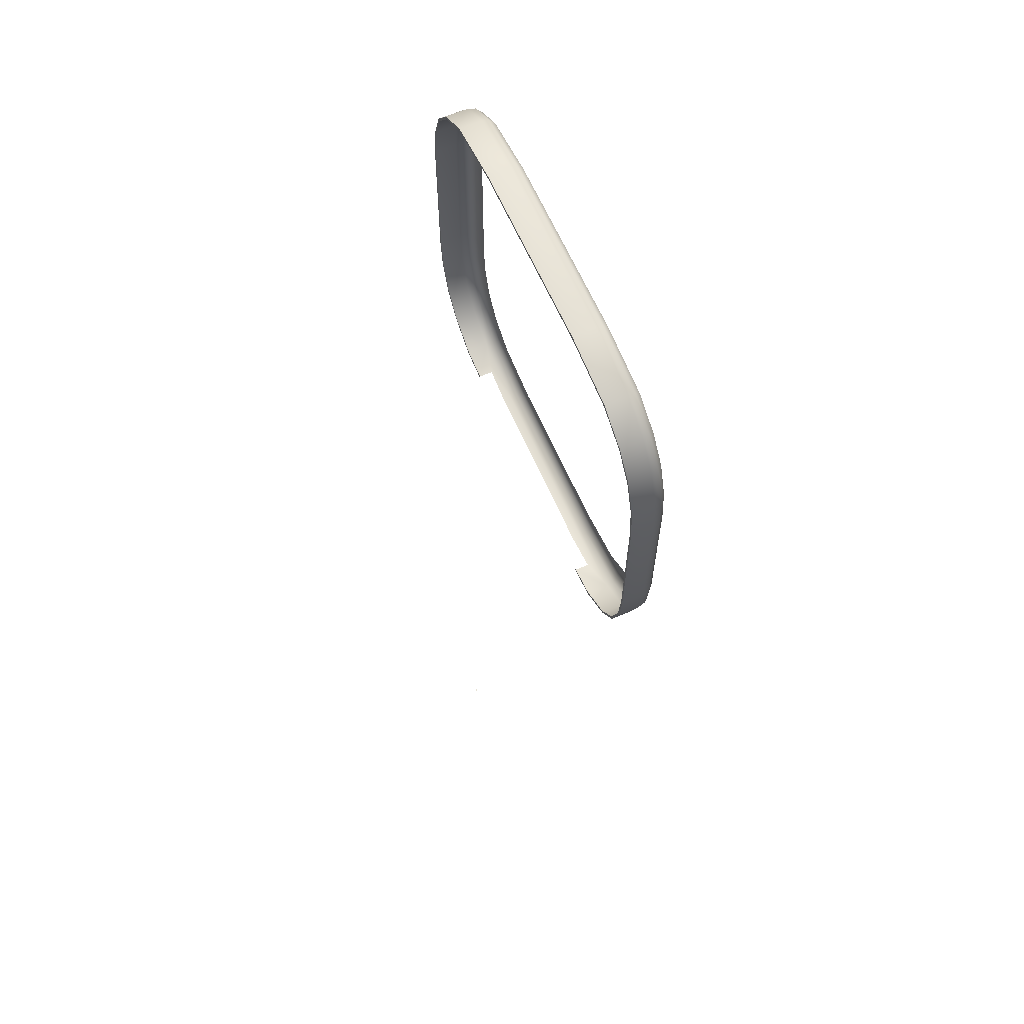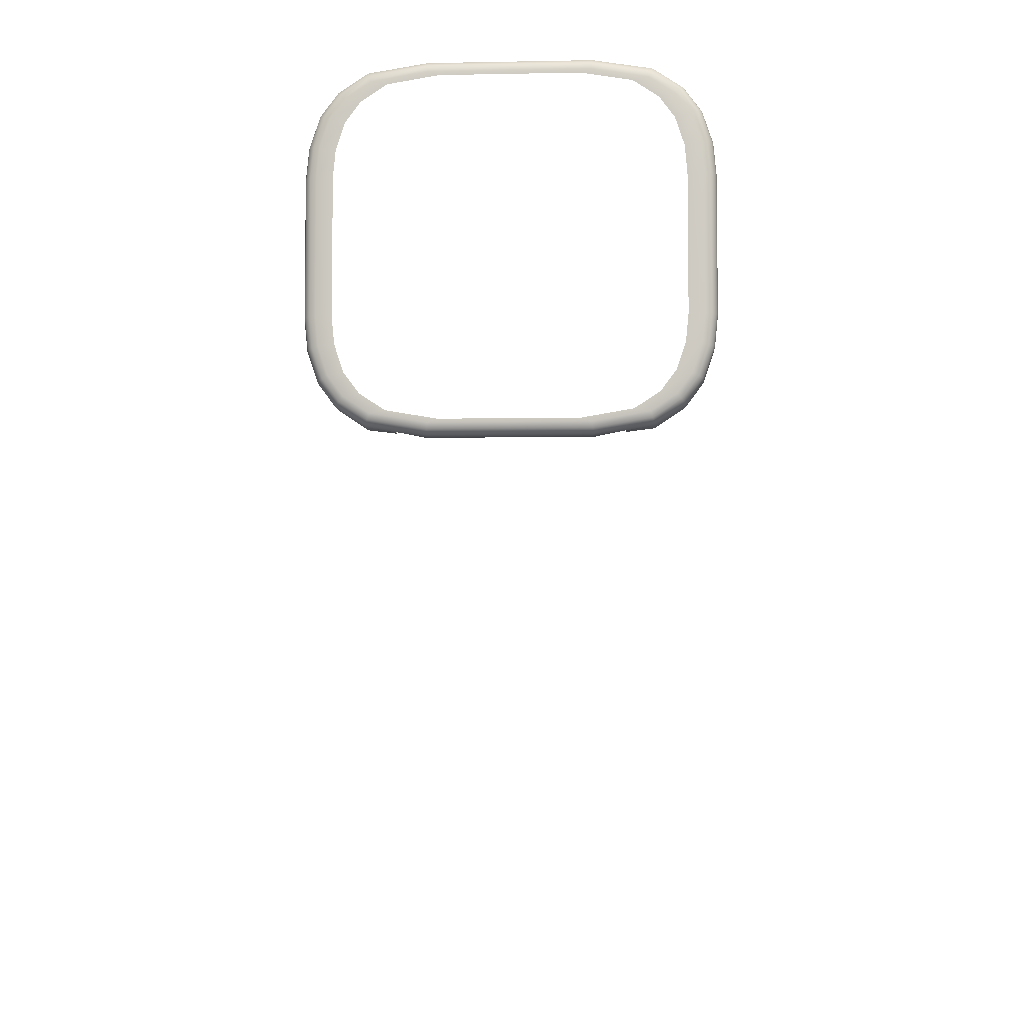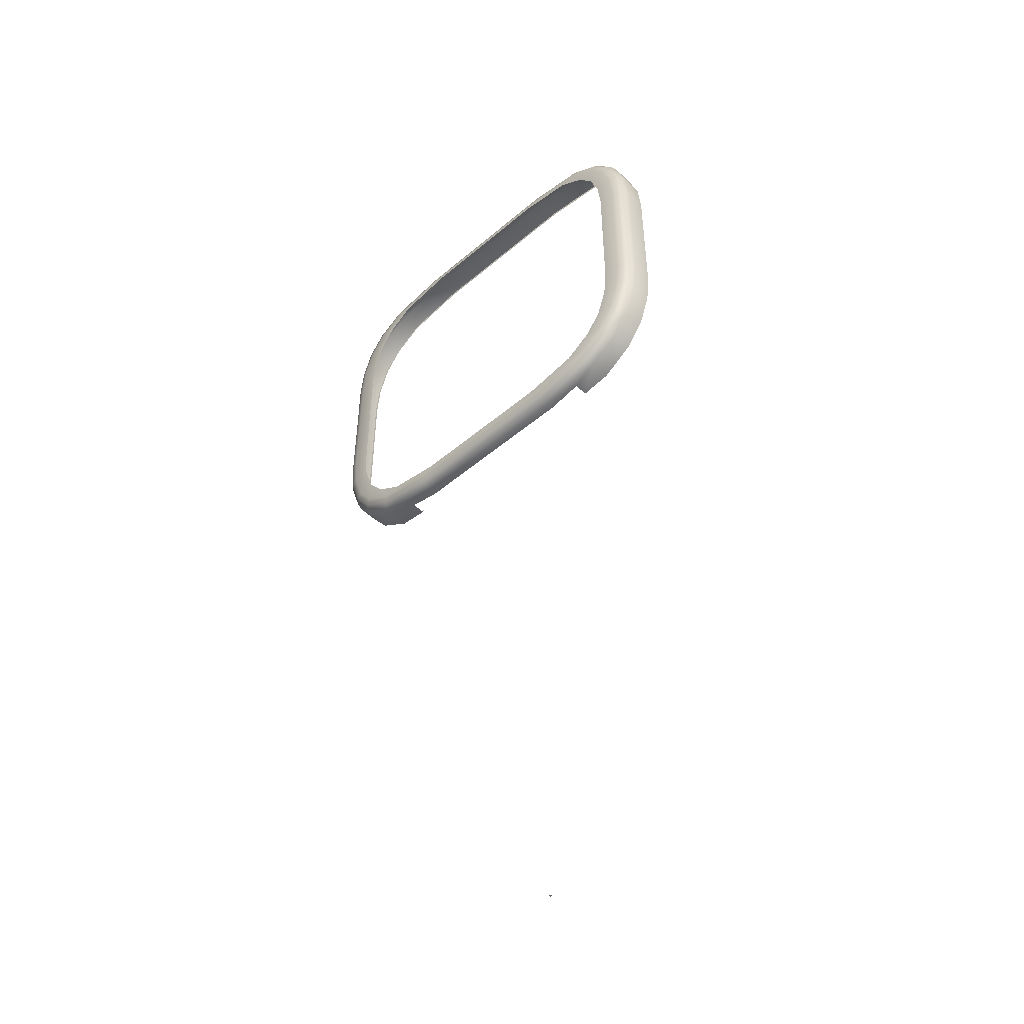
<metadata>
{"format":"obj","ext":"obj","renderer":"f3d","projection":"perspective","resolution":1024,"background":"white","views":[{"elev":63.9,"azim":-113.6,"up":"+Z"},{"elev":-5.0,"azim":3.3,"up":"+Z"},{"elev":-49.1,"azim":43.2,"up":"+Z"}]}
</metadata>
<code>
o AlarmClock_2_AlarmClock_2_0_GeomSubset_1
v 0.0005 -0.0005 -0.3578
v -0.0005 -0.0005 -0.3578
v 0.0005 0.0005 -0.3578
v -0.0005 0.0005 -0.3578
v 0.0005 -0.0005 -0.3578
v -0.0005 -0.0005 -0.3578
v 0.0005 0.0005 -0.3578
v -0.0005 0.0005 -0.3578
v 0.0005 -0.0005 -0.3578
v -0.0005 -0.0005 -0.3578
v 0.0005 0.0005 -0.3578
v -0.0005 0.0005 -0.3578
v 0.0005 -0.0005 -0.3578
v -0.0005 -0.0005 -0.3578
v 0.0005 0.0005 -0.3578
v -0.0005 0.0005 -0.3578
v 0.0005 -0.0005 -0.3578
v -0.0005 -0.0005 -0.3578
v 0.0005 0.0005 -0.3578
v -0.0005 0.0005 -0.3578
v -0.07161 0.04752 -0.0909
v 0 0.04752 -0.09612
v -0.1029 0.04752 -0.03639
v 0 0.04752 -0.03639
v -0.09593 0.04752 -0.06883
v 0 0.04752 -0.07133
v -0.1013 0.04752 -0.05262
v 0 0.04752 -0.05282
v -0.08681 0.04752 -0.08112
v 0 0.04752 -0.08588
v -0.04125 0.04752 -0.09615
v -0.04131 0.04752 -0.08524
v -0.04131 0.04752 -0.07024
v -0.04131 0.04752 -0.05265
v -0.04131 0.04752 -0.03639
v -0.05741 -0.03751 -0.09298
v -0.05739 0.03752 -0.09288
v -0.04126 0.03752 -0.09627
v -0.04131 -0.03753 -0.09626
v 0 -0.03752 -0.09612
v 0 0.03752 -0.09612
v -0.05744 -0.03752 -0.1078
v -0.05744 0.03752 -0.1078
v -0.04124 0.03752 -0.1078
v -0.04124 -0.03752 -0.1078
v 0 -0.03752 -0.1078
v 0 0.03752 -0.1078
v -0.05744 -0.03028 -0.1078
v -0.04124 -0.03028 -0.1078
v 0 -0.03028 -0.1078
v -0.1029 -0.031 -0.03639
v -0.1029 -0.02955 -0.03639
v -0.1013 -0.031 -0.05262
v -0.1013 -0.02955 -0.05262
v -0.09593 -0.031 -0.06883
v -0.09593 -0.02955 -0.06883
v -0.08681 -0.031 -0.08112
v -0.08681 -0.02955 -0.08112
v -0.07166 -0.031 -0.09129
v -0.07173 -0.02954 -0.09181
v -0.05742 -0.031 -0.09307
v -0.0575 -0.02955 -0.09368
v -0.1019 -0.02955 -0.03639
v -0.1019 -0.031 -0.03639
v -0.1003 -0.02955 -0.05222
v -0.1003 -0.031 -0.05222
v -0.09501 -0.02955 -0.06809
v -0.09501 -0.031 -0.06809
v -0.0862 -0.02955 -0.08001
v -0.0862 -0.031 -0.08001
v -0.07132 -0.02955 -0.08975
v -0.07132 -0.031 -0.08975
v -0.05713 -0.02955 -0.09182
v -0.05713 -0.031 -0.09182
v 0.07161 0.04752 -0.0909
v 0.1029 0.04752 -0.03639
v 0.09593 0.04752 -0.06883
v 0.1013 0.04752 -0.05262
v 0.08681 0.04752 -0.08112
v 0.04125 0.04752 -0.09615
v 0.04131 0.04752 -0.08524
v 0.04131 0.04752 -0.07024
v 0.04131 0.04752 -0.05265
v 0.04131 0.04752 -0.03639
v 0.05741 -0.03751 -0.09298
v 0.05739 0.03752 -0.09288
v 0.04126 0.03752 -0.09627
v 0.04131 -0.03753 -0.09626
v 0.05744 -0.03752 -0.1078
v 0.05744 0.03752 -0.1078
v 0.04124 0.03752 -0.1078
v 0.04124 -0.03752 -0.1078
v 0.05744 -0.03028 -0.1078
v 0.04124 -0.03028 -0.1078
v 0.1029 -0.031 -0.03639
v 0.1029 -0.02955 -0.03639
v 0.1013 -0.031 -0.05262
v 0.1013 -0.02955 -0.05262
v 0.09593 -0.031 -0.06883
v 0.09593 -0.02955 -0.06883
v 0.08681 -0.031 -0.08112
v 0.08681 -0.02955 -0.08112
v 0.07166 -0.031 -0.09129
v 0.07173 -0.02954 -0.09181
v 0.05742 -0.031 -0.09307
v 0.0575 -0.02955 -0.09368
v 0.1019 -0.02955 -0.03639
v 0.1019 -0.031 -0.03639
v 0.1003 -0.02955 -0.05222
v 0.1003 -0.031 -0.05222
v 0.09501 -0.02955 -0.06809
v 0.09501 -0.031 -0.06809
v 0.0862 -0.02955 -0.08001
v 0.0862 -0.031 -0.08001
v 0.07132 -0.02955 -0.08975
v 0.07132 -0.031 -0.08975
v 0.05713 -0.02955 -0.09182
v 0.05713 -0.031 -0.09182
v -0.08827 -0.04752 -0.03642
v -0.08691 -0.04752 -0.05039
v -0.08227 -0.04752 -0.06435
v -0.07446 -0.04752 -0.07494
v -0.0354 -0.04752 -0.08793
v -0.06143 -0.04752 -0.08351
v 0 -0.04752 -0.08792
v 0.08827 -0.04752 -0.03642
v 0.08691 -0.04752 -0.05039
v 0.08227 -0.04752 -0.06435
v 0.07446 -0.04752 -0.07494
v 0.06143 -0.04752 -0.08351
v 0.0354 -0.04752 -0.08793
v -0.0337 -0.04269 -0.03643
v -0.08396 -0.04269 -0.03643
v -0.0337 -0.04269 -0.04904
v -0.08267 -0.04269 -0.04902
v -0.0337 -0.04269 -0.06269
v -0.07826 -0.04269 -0.0616
v -0.0337 -0.04269 -0.07346
v -0.07083 -0.04269 -0.07113
v -0.03367 -0.0427 -0.08289
v -0.05844 -0.04269 -0.07885
v 0 -0.04269 -0.03643
v 0 -0.04269 -0.04918
v 0 -0.04269 -0.06353
v 0 -0.04269 -0.07395
v 0 -0.04269 -0.08288
v 0.08396 -0.04269 -0.03643
v 0.08267 -0.04269 -0.04902
v 0.0337 -0.04269 -0.04904
v 0.0337 -0.04269 -0.03643
v 0.07826 -0.04269 -0.0616
v 0.07083 -0.04269 -0.07113
v 0.0337 -0.04269 -0.07346
v 0.0337 -0.04269 -0.06269
v 0.05844 -0.04269 -0.07885
v 0.03367 -0.0427 -0.08289
v -0.07165 -0.04109 -0.09114
v -0.07134 -0.04431 -0.09028
v -0.0705 -0.04666 -0.08799
v -0.06935 -0.04752 -0.08488
v -0.0413 -0.04109 -0.09621
v -0.04123 -0.04431 -0.0953
v -0.04108 -0.04666 -0.09289
v -0.04088 -0.04752 -0.08962
v -0.1029 -0.04105 -0.03639
v -0.102 -0.04428 -0.03639
v -0.09967 -0.04665 -0.03639
v -0.09642 -0.04752 -0.03639
v -0.1013 -0.04105 -0.05262
v -0.1005 -0.04428 -0.05244
v -0.09815 -0.04665 -0.05194
v -0.09497 -0.04752 -0.05127
v -0.09593 -0.04105 -0.06883
v -0.09515 -0.04428 -0.06843
v -0.09302 -0.04665 -0.06732
v -0.09012 -0.04752 -0.06581
v -0.08681 -0.04105 -0.08112
v -0.08621 -0.04428 -0.08048
v -0.08456 -0.04665 -0.07873
v -0.0823 -0.04752 -0.07634
v 0 -0.04105 -0.09612
v 0 -0.04428 -0.09524
v 0 -0.04665 -0.09284
v 0 -0.04752 -0.08956
v 0.07165 -0.04109 -0.09114
v 0.07134 -0.04431 -0.09028
v 0.0705 -0.04666 -0.08799
v 0.06935 -0.04752 -0.08488
v 0.0413 -0.04109 -0.09621
v 0.04123 -0.04431 -0.0953
v 0.04108 -0.04666 -0.09289
v 0.04088 -0.04752 -0.08962
v 0.1029 -0.04105 -0.03639
v 0.102 -0.04428 -0.03639
v 0.09967 -0.04665 -0.03639
v 0.09642 -0.04752 -0.03639
v 0.1013 -0.04105 -0.05262
v 0.1005 -0.04428 -0.05244
v 0.09815 -0.04665 -0.05194
v 0.09497 -0.04752 -0.05127
v 0.09593 -0.04105 -0.06883
v 0.09515 -0.04428 -0.06843
v 0.09302 -0.04665 -0.06732
v 0.09012 -0.04752 -0.06581
v 0.08681 -0.04105 -0.08112
v 0.08621 -0.04428 -0.08048
v 0.08456 -0.04665 -0.07873
v 0.0823 -0.04752 -0.07634
v -0.1013 0.04752 0.05029
v -0.1029 0.04752 0.03413
v -0.04131 0.04752 0.03413
v -0.04131 0.04752 0.05032
v -0.08396 -0.04269 0.03409
v -0.08267 -0.04269 0.04664
v -0.0337 -0.04269 0.04666
v -0.0337 -0.04269 0.03409
v -0.07826 -0.04269 0.05917
v -0.07083 -0.04269 0.06866
v -0.0337 -0.04269 0.07098
v -0.0337 -0.04269 0.06026
v -0.08681 0.04752 0.07869
v -0.09593 0.04752 0.06645
v -0.04131 0.04752 0.06785
v -0.04131 0.04752 0.0828
v -0.07164 0.04752 0.08867
v -0.04124 0.04752 0.09354
v -0.05844 -0.04269 0.07641
v -0.03365 -0.04269 0.08029
v 0 0.04752 0.08343
v 0 0.04752 0.09354
v 0 0.04752 0.06893
v 0 0.04752 0.0505
v 0 0.04752 0.03413
v 0 -0.04269 0.04679
v 0 -0.04269 0.03409
v 0 -0.04269 0.06109
v 0 -0.04269 0.07147
v 0 -0.04269 0.08029
v -0.04114 -0.02955 0.09207
v -0.07136 -0.02955 0.08727
v -0.04114 -0.031 0.09207
v -0.07136 -0.031 0.08727
v -0.0862 -0.031 0.07758
v -0.0862 -0.02955 0.07758
v -0.09501 -0.031 0.0657
v -0.09501 -0.02955 0.0657
v -0.1003 -0.031 0.0499
v -0.1003 -0.02955 0.0499
v -0.1019 -0.031 0.03413
v -0.1019 -0.02955 0.03413
v 0 -0.031 0.09206
v 0 -0.02955 0.09206
v -0.07164 -0.02955 0.08867
v -0.08681 -0.02955 0.07869
v -0.09593 -0.02955 0.06645
v -0.1013 -0.02955 0.05029
v -0.1029 -0.02955 0.03413
v -0.04124 -0.02955 0.09354
v 0 -0.02955 0.09354
v -0.07164 -0.031 0.08867
v -0.04124 -0.031 0.09354
v -0.08681 -0.031 0.07869
v -0.09593 -0.031 0.06645
v -0.1013 -0.031 0.05029
v -0.1029 -0.031 0.03413
v 0 -0.031 0.09354
v 0.1013 0.04752 0.05029
v 0.04131 0.04752 0.05032
v 0.04131 0.04752 0.03413
v 0.1029 0.04752 0.03413
v 0.0337 -0.04269 0.03409
v 0.08396 -0.04269 0.03409
v 0.0337 -0.04269 0.04666
v 0.08267 -0.04269 0.04664
v 0.0337 -0.04269 0.06026
v 0.07826 -0.04269 0.05917
v 0.0337 -0.04269 0.07098
v 0.07083 -0.04269 0.06866
v 0.08681 0.04752 0.07869
v 0.04131 0.04752 0.0828
v 0.04131 0.04752 0.06785
v 0.09593 0.04752 0.06645
v 0.07164 0.04752 0.08867
v 0.04124 0.04752 0.09354
v 0.03365 -0.04269 0.08029
v 0.05844 -0.04269 0.07641
v 0.07136 -0.02955 0.08727
v 0.07136 -0.031 0.08727
v 0.04114 -0.031 0.09207
v 0.04114 -0.02955 0.09207
v 0.0862 -0.02955 0.07758
v 0.0862 -0.031 0.07758
v 0.09501 -0.02955 0.0657
v 0.09501 -0.031 0.0657
v 0.1003 -0.02955 0.0499
v 0.1003 -0.031 0.0499
v 0.1019 -0.02955 0.03413
v 0.1019 -0.031 0.03413
v 0.08681 -0.02955 0.07869
v 0.07164 -0.02955 0.08867
v 0.09593 -0.02955 0.06645
v 0.1013 -0.02955 0.05029
v 0.1029 -0.02955 0.03413
v 0.04124 -0.02955 0.09354
v 0.07164 -0.031 0.08867
v 0.04124 -0.031 0.09354
v 0.08681 -0.031 0.07869
v 0.09593 -0.031 0.06645
v 0.1013 -0.031 0.05029
v 0.1029 -0.031 0.03413
v -0.08827 -0.04752 0.03411
v -0.08691 -0.04752 0.04803
v -0.08227 -0.04752 0.06194
v -0.07446 -0.04752 0.07248
v -0.06144 -0.04752 0.08108
v -0.03537 -0.04752 0.08534
v 0 -0.04752 0.08534
v 0.08827 -0.04752 0.03411
v 0.08691 -0.04752 0.04803
v 0.08227 -0.04752 0.06194
v 0.07446 -0.04752 0.07248
v 0.06144 -0.04752 0.08108
v 0.03537 -0.04752 0.08534
v -0.07164 -0.04105 0.08867
v -0.04124 -0.04105 0.09354
v -0.1013 -0.04105 0.05029
v -0.1029 -0.04105 0.03413
v -0.08681 -0.04105 0.07869
v -0.09593 -0.04105 0.06645
v 0 -0.04105 0.09354
v 0.04124 -0.04105 0.09354
v 0.07164 -0.04105 0.08867
v 0.1029 -0.04105 0.03413
v 0.1013 -0.04105 0.05029
v 0.09593 -0.04105 0.06645
v 0.08681 -0.04105 0.07869
v -0.09497 -0.04752 0.04894
v -0.09642 -0.04752 0.03413
v -0.08231 -0.04752 0.07391
v -0.09012 -0.04752 0.06341
v -0.06936 -0.04752 0.08242
v -0.04086 -0.04752 0.08698
v 0 -0.04752 0.08698
v 0.09642 -0.04752 0.03413
v 0.09497 -0.04752 0.04894
v 0.09012 -0.04752 0.06341
v 0.08231 -0.04752 0.07391
v 0.06936 -0.04752 0.08242
v 0.04086 -0.04752 0.08698
v -0.0705 -0.04665 0.08554
v -0.08456 -0.04665 0.0763
v -0.07133 -0.04428 0.08783
v -0.08621 -0.04428 0.07805
v -0.04105 -0.04665 0.09026
v -0.04119 -0.04428 0.09266
v -0.09967 -0.04665 0.03413
v -0.09815 -0.04665 0.04962
v -0.102 -0.04428 0.03413
v -0.1005 -0.04428 0.05011
v -0.09302 -0.04665 0.06493
v -0.09515 -0.04428 0.06604
v 0 -0.04665 0.09026
v 0 -0.04428 0.09266
v 0.09967 -0.04665 0.03413
v 0.09815 -0.04665 0.04962
v 0.102 -0.04428 0.03413
v 0.1005 -0.04428 0.05011
v 0.0705 -0.04665 0.08554
v 0.04105 -0.04665 0.09026
v 0.07133 -0.04428 0.08783
v 0.04119 -0.04428 0.09266
v 0.09302 -0.04665 0.06493
v 0.09515 -0.04428 0.06604
v 0.08456 -0.04665 0.0763
v 0.08621 -0.04428 0.07805
v 0.0005 -0.0005 -0.3578
v -0.0005 -0.0005 -0.3578
v 0.0005 0.0005 -0.3578
v -0.0005 0.0005 -0.3578
v 0.0005 -0.0005 -0.3578
v -0.0005 -0.0005 -0.3578
v 0.0005 0.0005 -0.3578
v -0.0005 0.0005 -0.3578
v 0.0005 -0.0005 -0.3578
v -0.0005 -0.0005 -0.3578
v 0.0005 0.0005 -0.3578
v -0.0005 0.0005 -0.3578
v 0.0005 -0.0005 -0.3578
v -0.0005 -0.0005 -0.3578
v 0.0005 0.0005 -0.3578
v -0.0005 0.0005 -0.3578
v 0.0005 -0.0005 -0.3578
v -0.0005 -0.0005 -0.3578
v 0.0005 0.0005 -0.3578
v -0.0005 0.0005 -0.3578
v -0.005759 -0.04217 0.00282
v -0.003325 -0.04217 0.005254
v 0 -0.04217 0.006145
v 0.003325 -0.04217 0.005254
v 0.005759 -0.04217 0.00282
v 0.00665 -0.04217 -0.000505
v 0.005759 -0.04217 -0.00383
v 0.003325 -0.04217 -0.006265
v 0 -0.04217 -0.007156
v -0.003325 -0.04217 -0.006265
v -0.005759 -0.04217 -0.00383
v -0.00665 -0.04217 -0.000505
v 0 -0.04778 -0.000505
v -0.005759 -0.04667 0.00282
v -0.005253 -0.04745 0.002528
v -0.004032 -0.04778 0.001823
v -0.002328 -0.04778 0.003526
v -0.003033 -0.04745 0.004748
v -0.003325 -0.04667 0.005254
v 0 -0.04667 0.006145
v 0 -0.04745 0.005561
v 0 -0.04778 0.00415
v 0.002328 -0.04778 0.003526
v 0.003033 -0.04745 0.004748
v 0.003325 -0.04667 0.005254
v 0.005759 -0.04667 0.00282
v 0.005253 -0.04745 0.002528
v 0.004032 -0.04778 0.001823
v 0.004655 -0.04778 -0.000505
v 0.006066 -0.04745 -0.000505
v 0.00665 -0.04667 -0.000505
v 0.005759 -0.04667 -0.00383
v 0.005253 -0.04745 -0.003538
v 0.004032 -0.04778 -0.002833
v 0.002328 -0.04778 -0.004537
v 0.003033 -0.04745 -0.005758
v 0.003325 -0.04667 -0.006264
v 0 -0.04667 -0.007156
v 0 -0.04745 -0.006571
v 0 -0.04778 -0.005161
v -0.002328 -0.04778 -0.004537
v -0.003033 -0.04745 -0.005758
v -0.003325 -0.04667 -0.006264
v -0.005759 -0.04667 -0.00383
v -0.005253 -0.04745 -0.003538
v -0.004032 -0.04778 -0.002833
v -0.004655 -0.04778 -0.000505
v -0.006066 -0.04745 -0.000505
v -0.00665 -0.04667 -0.000505
f 5 6 8 7
f 260 242 241 261
f 262 243 242 260
f 263 245 243 262
f 264 247 245 263
f 265 249 247 264
f 53 66 64 51
f 55 68 66 53
f 57 70 68 55
f 59 72 70 57
f 61 74 72 59
f 261 241 251 266
f 305 306 289 288
f 307 305 288 292
f 308 307 292 294
f 309 308 294 296
f 310 309 296 298
f 97 95 108 110
f 99 97 110 112
f 101 99 112 114
f 103 101 114 116
f 105 103 116 118
f 306 266 251 289
f 161 39 36 157
f 181 40 39 161
f 51 165 169 53
f 55 173 177 57
f 53 169 173 55
f 57 177 157 59
f 324 260 261 325
f 265 264 326 327
f 263 262 328 329
f 264 263 329 326
f 262 260 324 328
f 325 261 266 330
f 157 36 61 59
f 189 185 85 88
f 181 189 88 40
f 95 97 197 193
f 99 101 205 201
f 97 99 201 197
f 101 103 185 205
f 332 331 306 305
f 310 333 334 309
f 308 335 336 307
f 309 334 335 308
f 307 336 332 305
f 331 330 266 306
f 185 103 105 85
f 172 168 119 120
f 180 176 121 122
f 176 172 120 121
f 164 160 124 123
f 160 180 122 124
f 184 164 123 125
f 338 337 312 311
f 340 339 314 313
f 337 340 313 312
f 339 341 315 314
f 341 342 316 315
f 342 343 317 316
f 196 200 127 126
f 204 208 129 128
f 200 204 128 127
f 208 188 130 129
f 188 192 131 130
f 192 184 125 131
f 345 344 318 319
f 347 346 320 321
f 346 345 319 320
f 349 348 322 323
f 348 347 321 322
f 343 349 323 317
f 159 160 164 163
f 157 158 162 161
f 158 159 163 162
f 163 164 184 183
f 161 162 182 181
f 162 163 183 182
f 167 168 172 171
f 165 166 170 169
f 166 167 171 170
f 171 172 176 175
f 169 170 174 173
f 170 171 175 174
f 175 176 180 179
f 173 174 178 177
f 174 175 179 178
f 160 159 179 180
f 159 158 178 179
f 158 157 177 178
f 183 184 192 191
f 181 182 190 189
f 182 183 191 190
f 350 341 339 351
f 324 352 353 328
f 352 350 351 353
f 341 350 354 342
f 350 352 355 354
f 352 324 325 355
f 338 356 357 337
f 356 358 359 357
f 358 327 326 359
f 337 357 360 340
f 357 359 361 360
f 359 326 329 361
f 340 360 351 339
f 360 361 353 351
f 361 329 328 353
f 342 354 362 343
f 354 355 363 362
f 355 325 330 363
f 187 188 208 207
f 185 186 206 205
f 186 187 207 206
f 188 187 191 192
f 187 186 190 191
f 186 185 189 190
f 364 344 345 365
f 333 366 367 334
f 366 364 365 367
f 196 195 199 200
f 195 194 198 199
f 194 193 197 198
f 200 199 203 204
f 199 198 202 203
f 198 197 201 202
f 204 203 207 208
f 203 202 206 207
f 202 201 205 206
f 368 348 349 369
f 332 370 371 331
f 370 368 369 371
f 343 362 369 349
f 362 363 371 369
f 363 330 331 371
f 365 345 346 372
f 334 367 373 335
f 367 365 372 373
f 372 346 347 374
f 335 373 375 336
f 373 372 374 375
f 348 368 374 347
f 368 370 375 374
f 370 332 336 375
f 51 64 249 265
f 108 95 310 298
f 165 51 265 327
f 95 193 333 310
f 119 168 338 311
f 196 126 318 344
f 168 167 356 338
f 167 166 358 356
f 166 165 327 358
f 195 196 344 364
f 193 194 366 333
f 194 195 364 366
f 380 381 383 382

</code>
